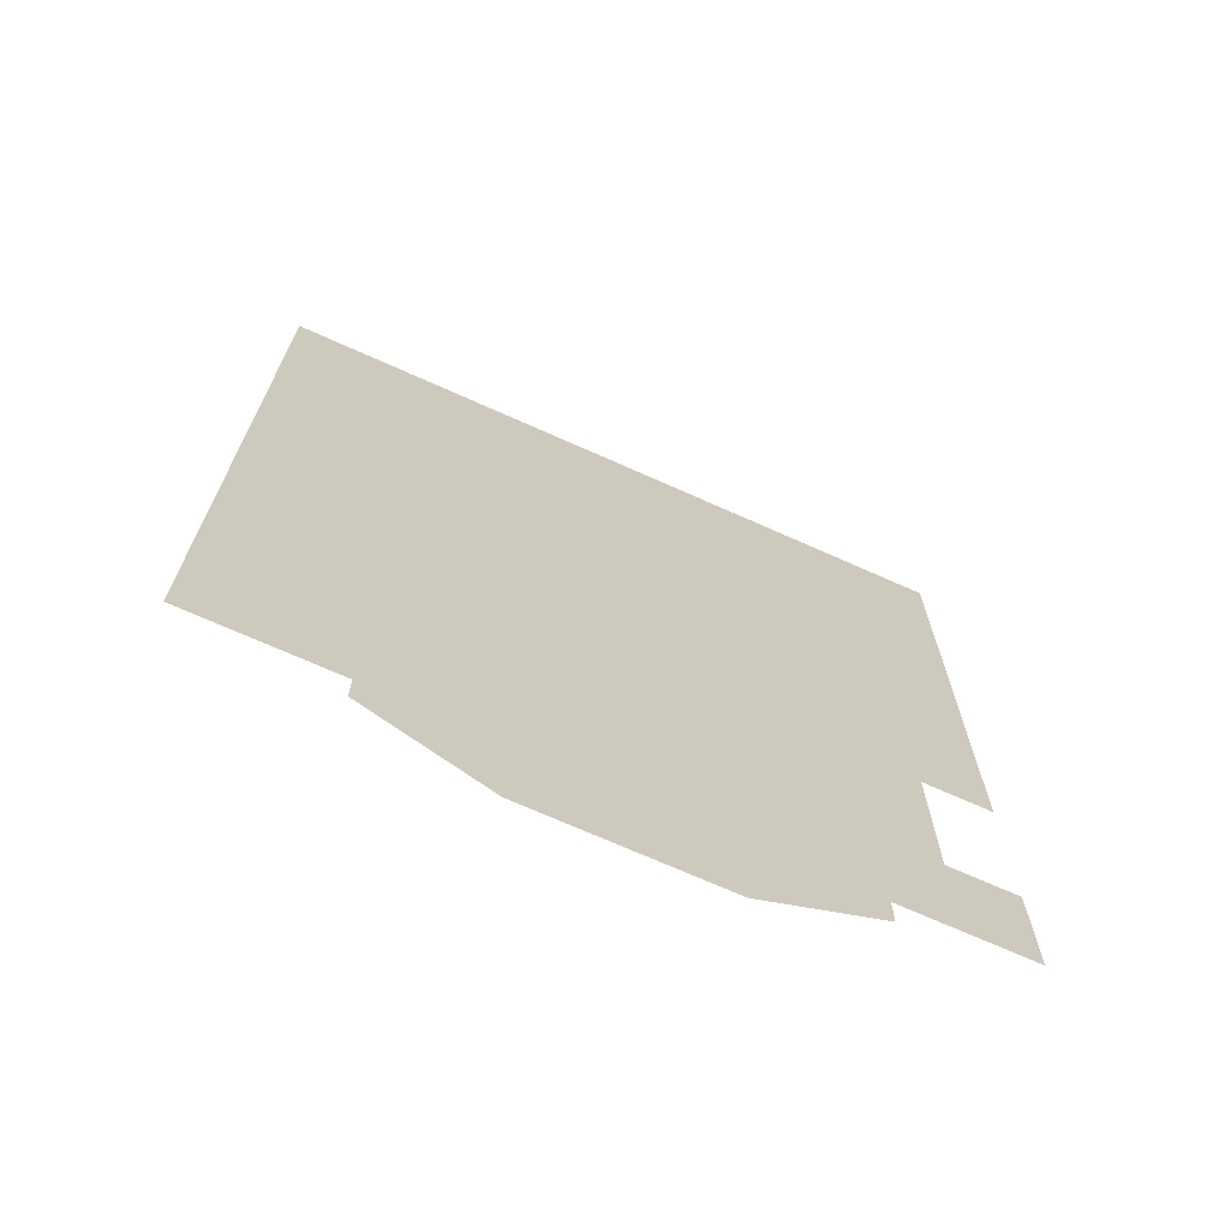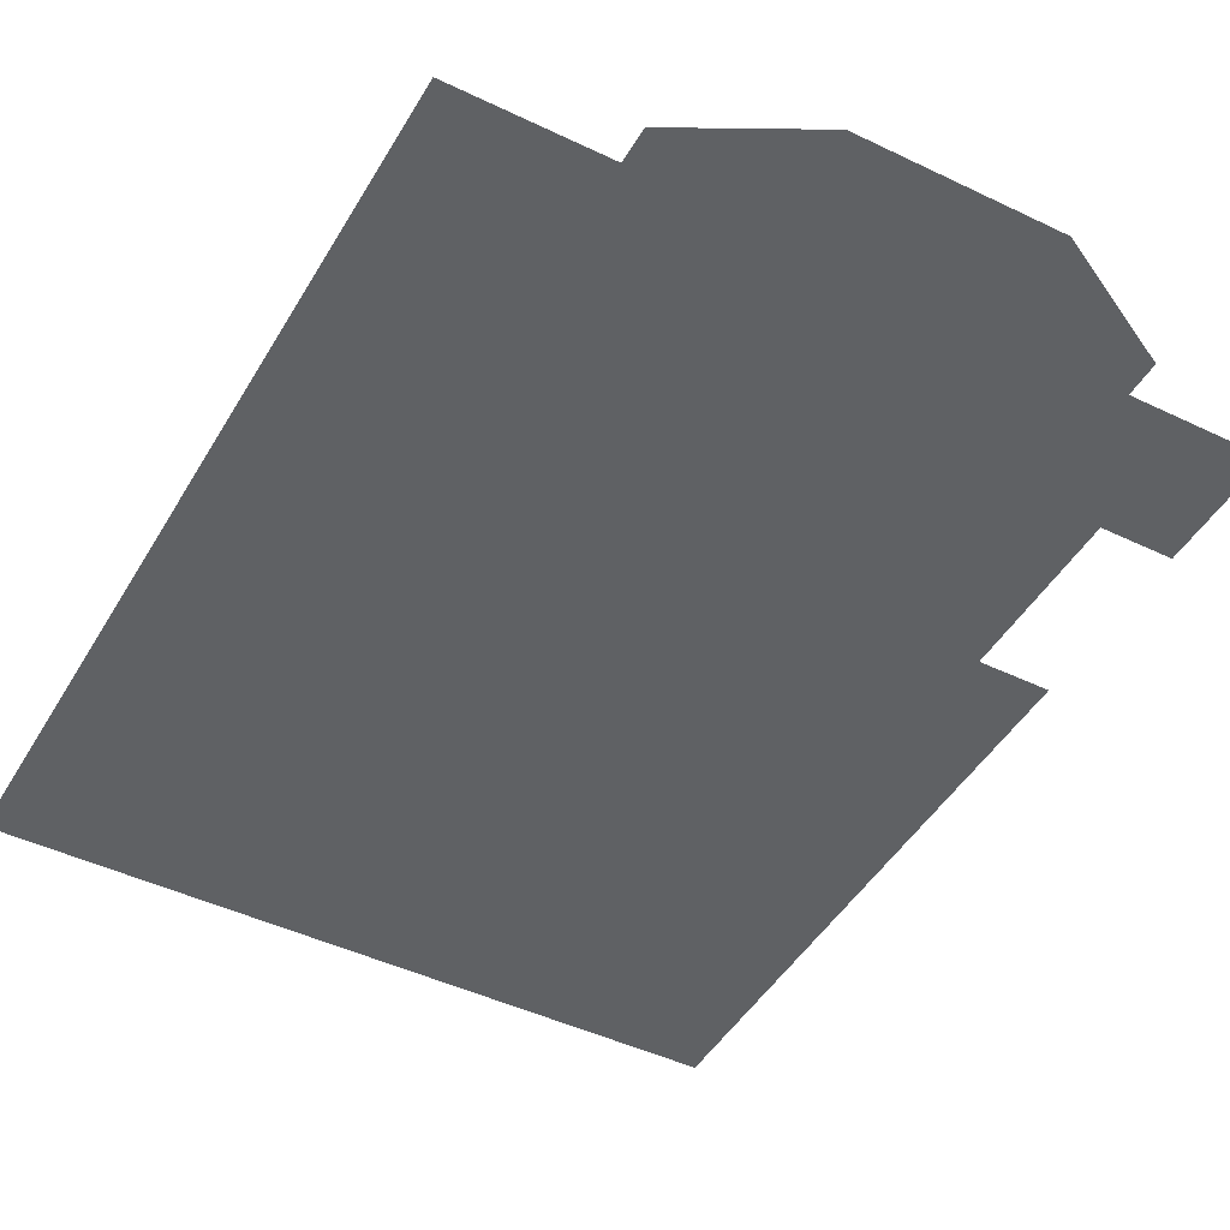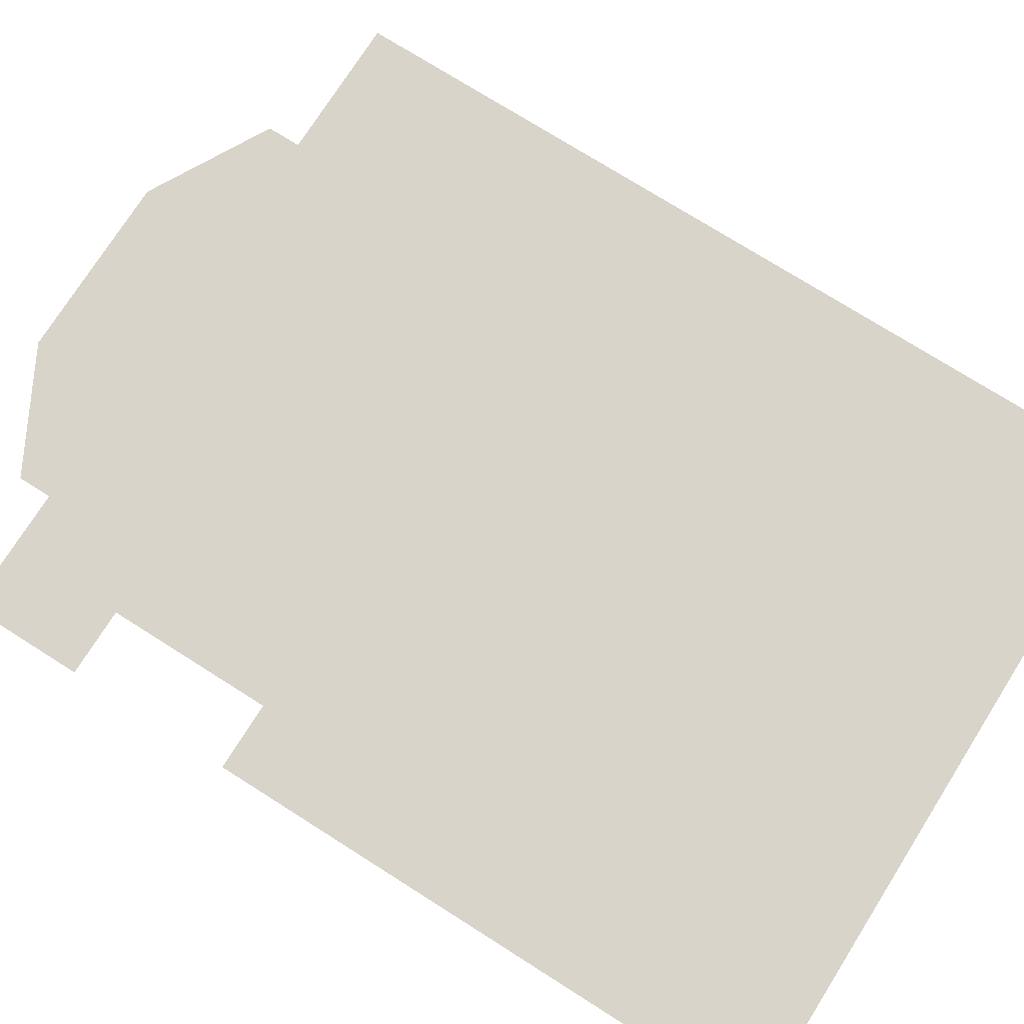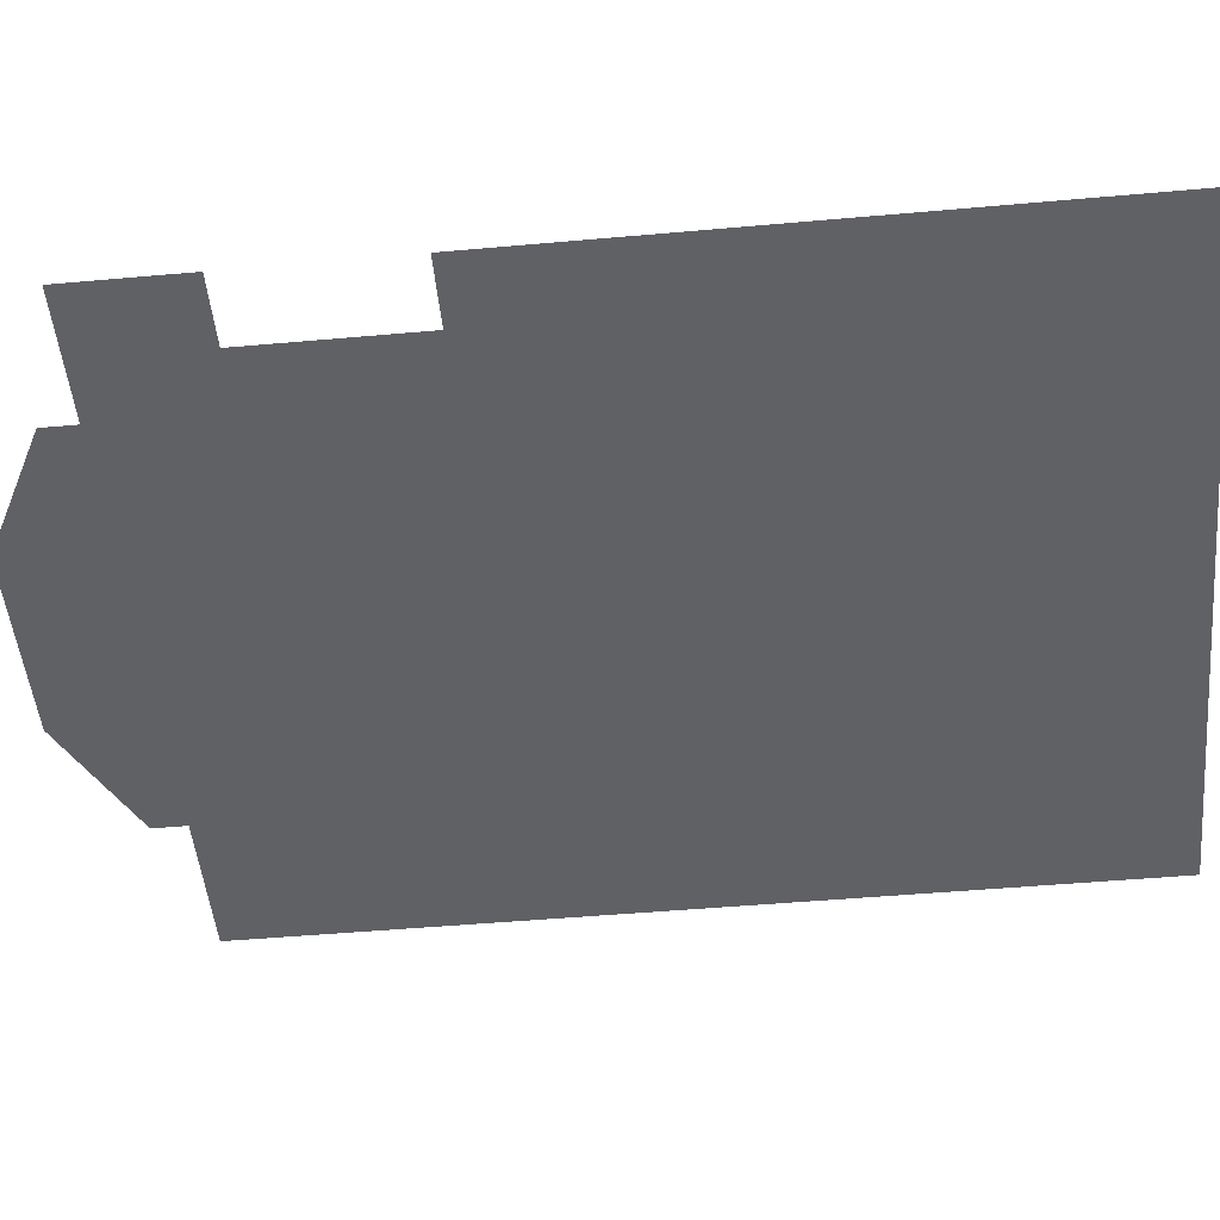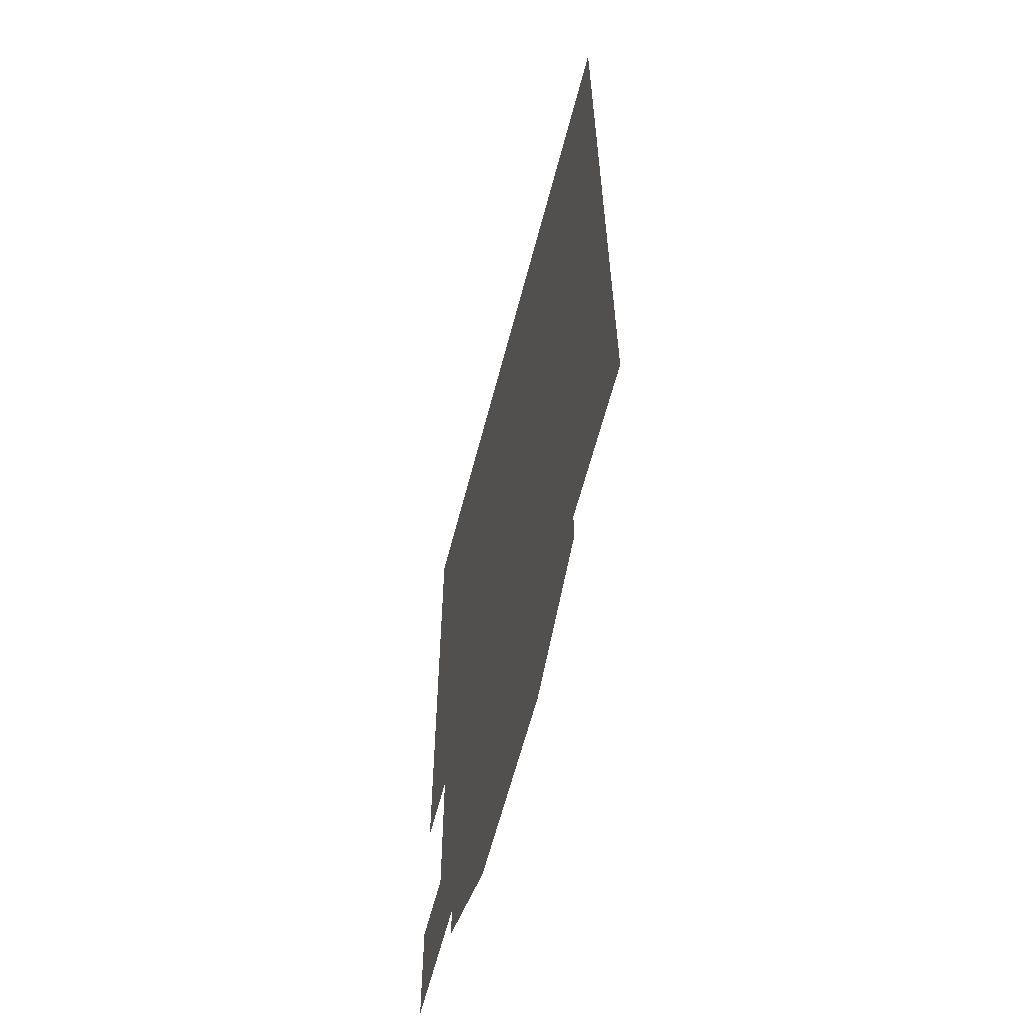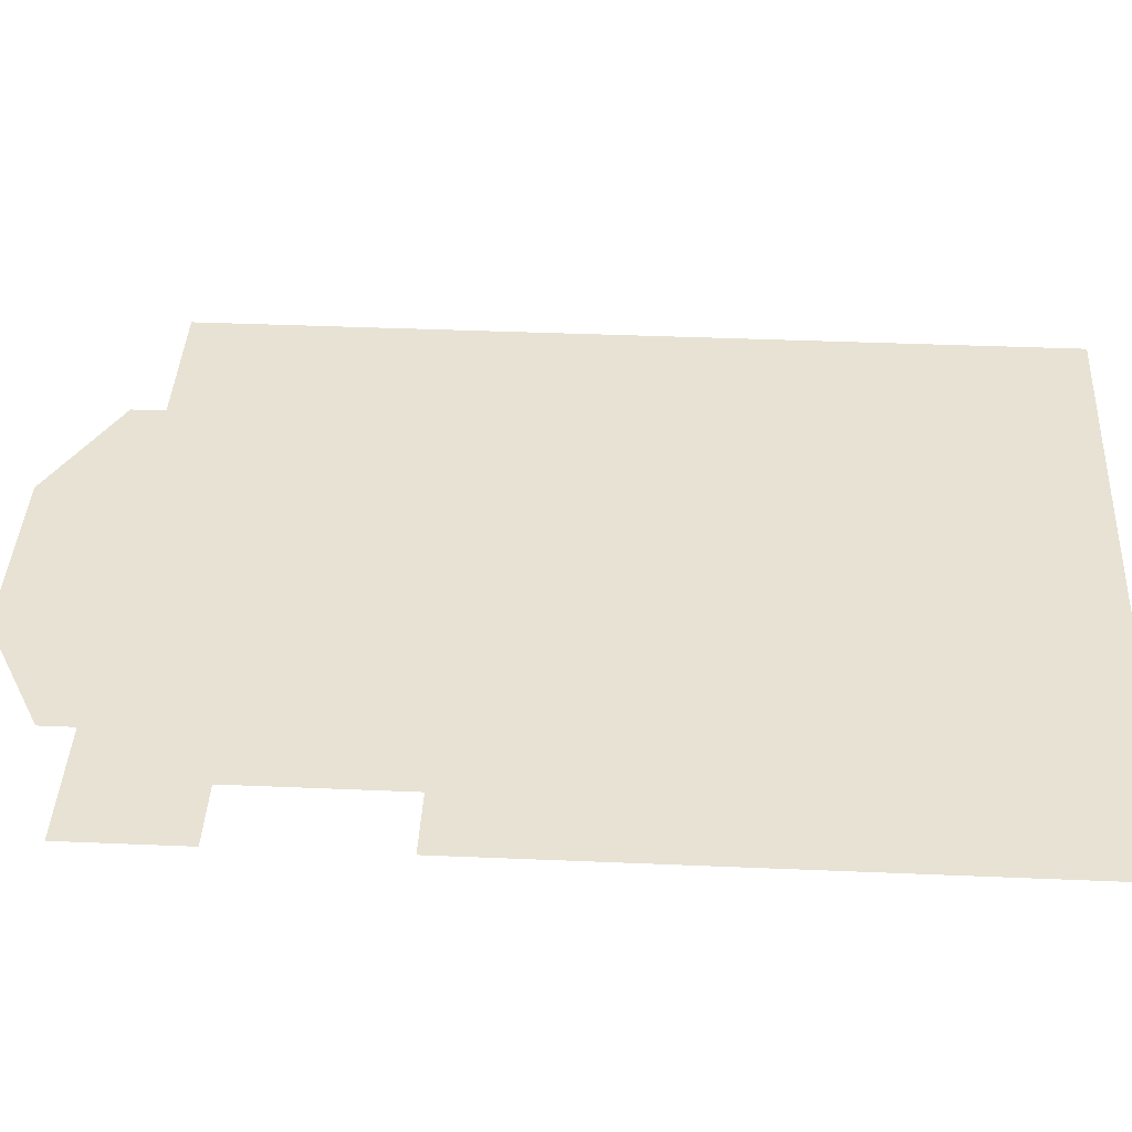
<metadata>
{"format":"obj","ext":"obj","renderer":"f3d","projection":"perspective","resolution":1024,"background":"white","views":[{"elev":-70.8,"azim":155.9,"up":"+Z"},{"elev":-45.9,"azim":151.1,"up":"+Y"},{"elev":74.8,"azim":-57.7,"up":"+Y"},{"elev":-49.6,"azim":-84.4,"up":"+Y"},{"elev":-61.9,"azim":75.5,"up":"+Z"},{"elev":39.7,"azim":-87.0,"up":"+Y"}]}
</metadata>
<code>
o Walls_0002
v 0.9069 3.169 1.247
v 1.936 3.169 1.247
v 1.936 3.169 0.9792
v 0.9069 3.169 0.9792
v -0.4523 3.169 1.247
v -0.4523 3.169 0.9792
v -1.481 3.169 1.247
v -1.481 3.169 0.9792
v -0.4523 3.169 0.464
v -0.5163 3.169 0.464
v 0.9069 3.169 0.464
v 0.971 3.169 0.464
v 3.088 3.169 2.193
v 3.088 3.169 1.247
v 1.936 3.169 2.193
v 0.9069 3.169 2.193
v -0.4523 3.169 2.193
v -1.283 3.169 2.193
v 1.936 3.169 3.525
v 1.936 3.169 8.115
v 3.088 3.169 8.115
v 3.088 3.169 3.525
v 0.9069 3.169 3.525
v 0.9069 3.169 8.115
v -0.4523 3.169 3.525
v -0.4523 3.169 8.115
v -1.283 3.169 3.525
v -1.481 3.169 8.115
v -2.496 3.169 2.193
v -1.954 3.169 2.193
v -1.954 3.169 1.247
v -2.496 3.169 1.247
v -2.496 3.169 8.115
v -1.954 3.169 8.115
v -1.954 3.169 3.525
v -2.496 3.169 3.525
v 1.936 3.169 2.464
v 3.088 3.169 2.464
v 1.936 3.169 3.254
v 3.088 3.169 3.254
v 0.9069 3.169 2.464
v 0.9069 3.169 3.254
v -0.4523 3.169 2.464
v -0.4523 3.169 3.254
v -1.283 3.169 2.464
v -1.283 3.169 3.254
v -1.954 3.169 3.254
v -1.954 3.169 2.464
f 1 2 3
f 1 3 4
f 5 1 4
f 5 4 6
f 7 5 6
f 7 6 8
f 8 6 9
f 8 9 10
f 6 4 11
f 6 11 9
f 4 3 12
f 4 12 11
f 13 14 2
f 13 2 15
f 1 16 15
f 1 15 2
f 5 17 16
f 5 16 1
f 7 18 17
f 7 17 5
f 19 20 21
f 19 21 22
f 23 24 20
f 23 20 19
f 25 26 24
f 25 24 23
f 27 28 26
f 27 26 25
f 29 30 31
f 29 31 32
f 30 18 7
f 30 7 31
f 33 34 35
f 33 35 36
f 34 28 27
f 34 27 35
f 15 37 38
f 15 38 13
f 37 39 40
f 37 40 38
f 39 19 22
f 39 22 40
f 16 41 37
f 16 37 15
f 41 42 39
f 41 39 37
f 42 23 19
f 42 19 39
f 17 43 41
f 17 41 16
f 43 44 42
f 43 42 41
f 44 25 23
f 44 23 42
f 18 45 43
f 18 43 17
f 45 46 44
f 45 44 43
f 46 27 25
f 46 25 44
f 27 46 47
f 27 47 35
f 46 45 48
f 46 48 47
f 45 18 30
f 45 30 48

</code>
